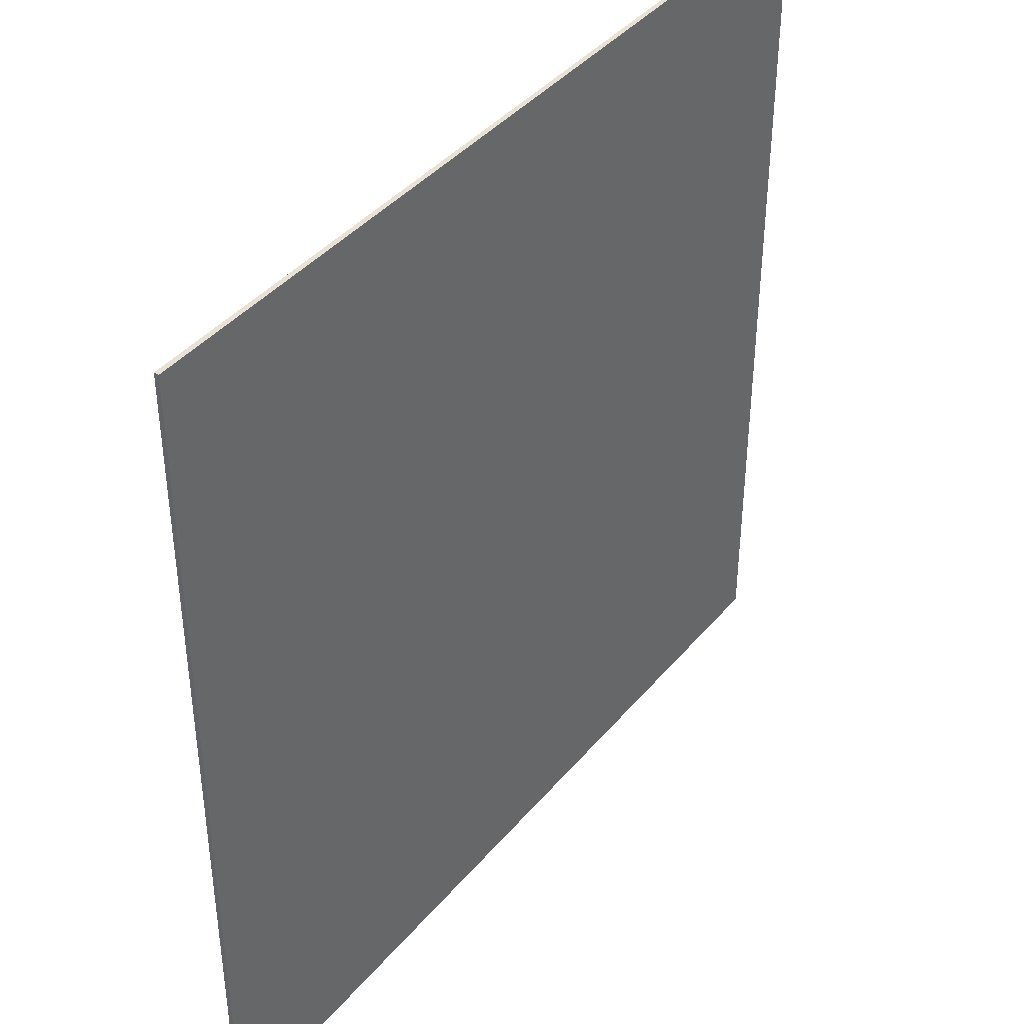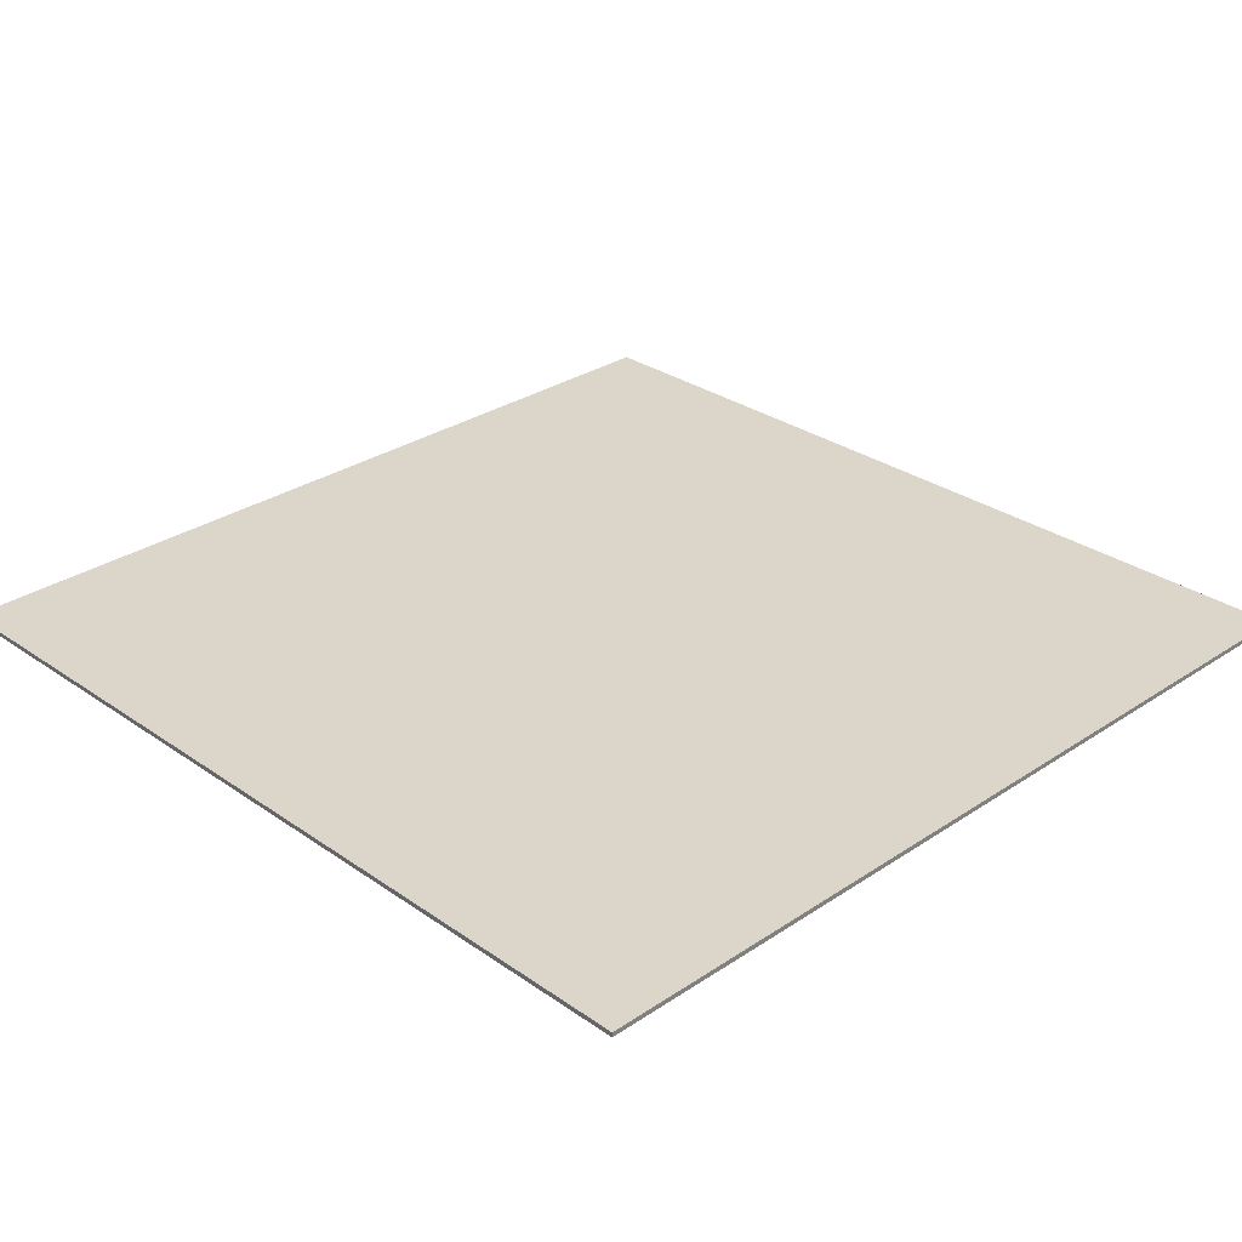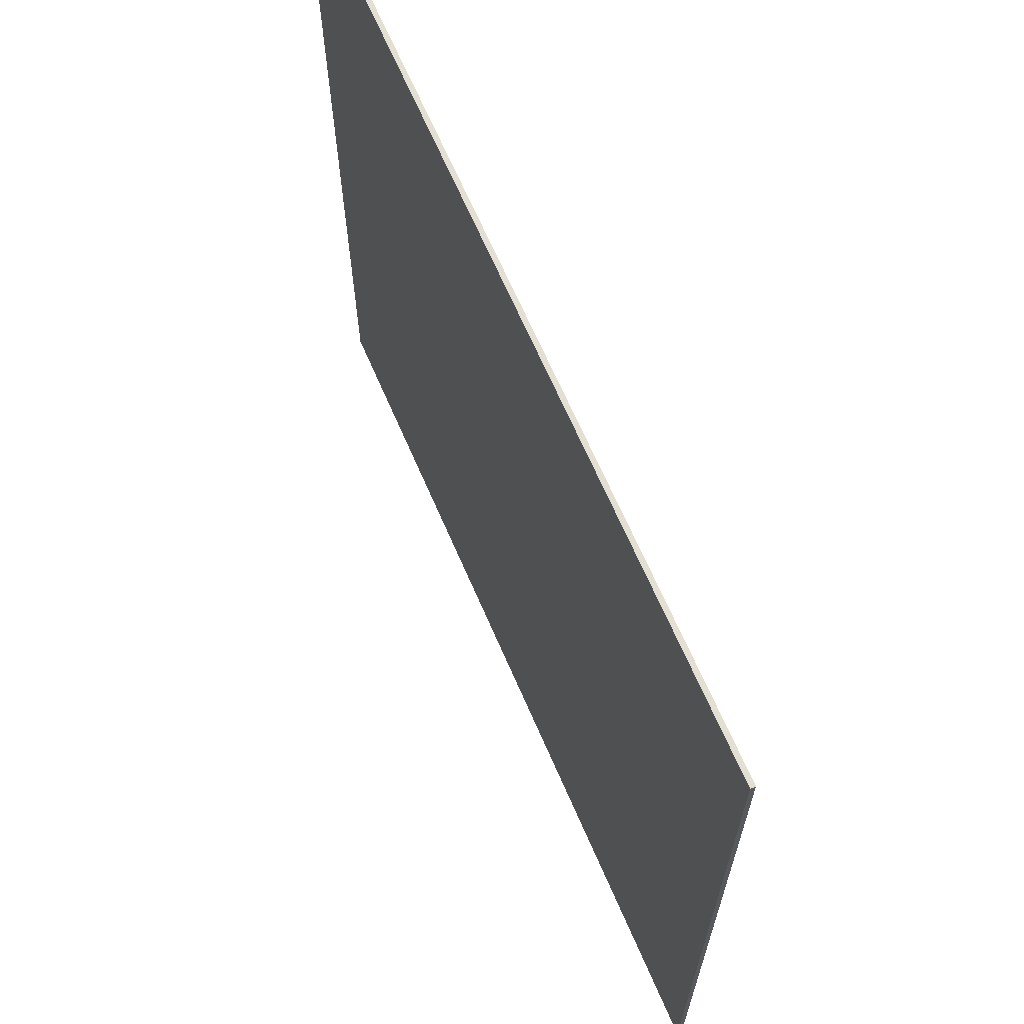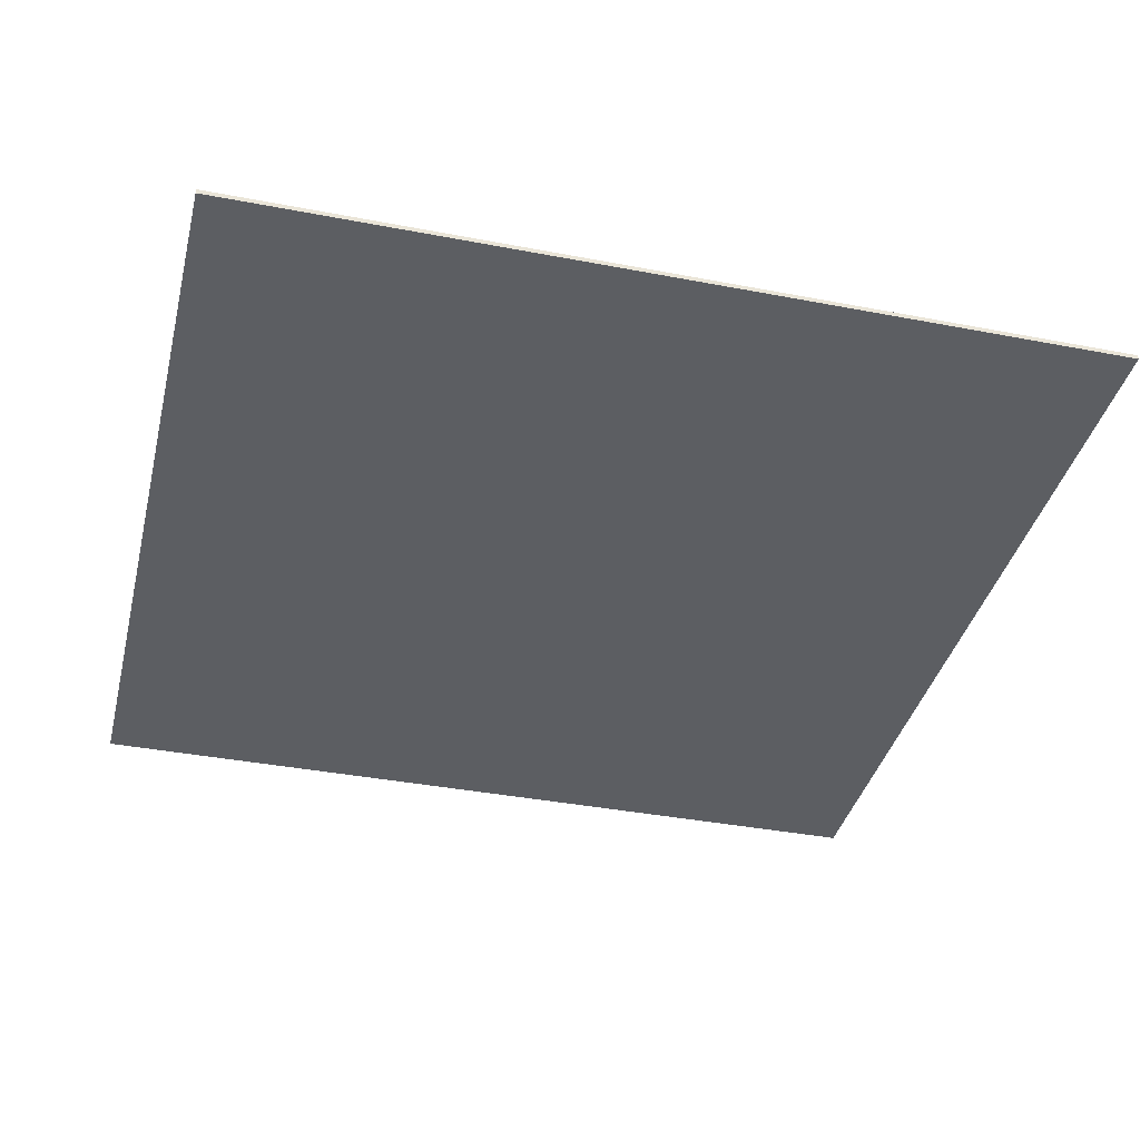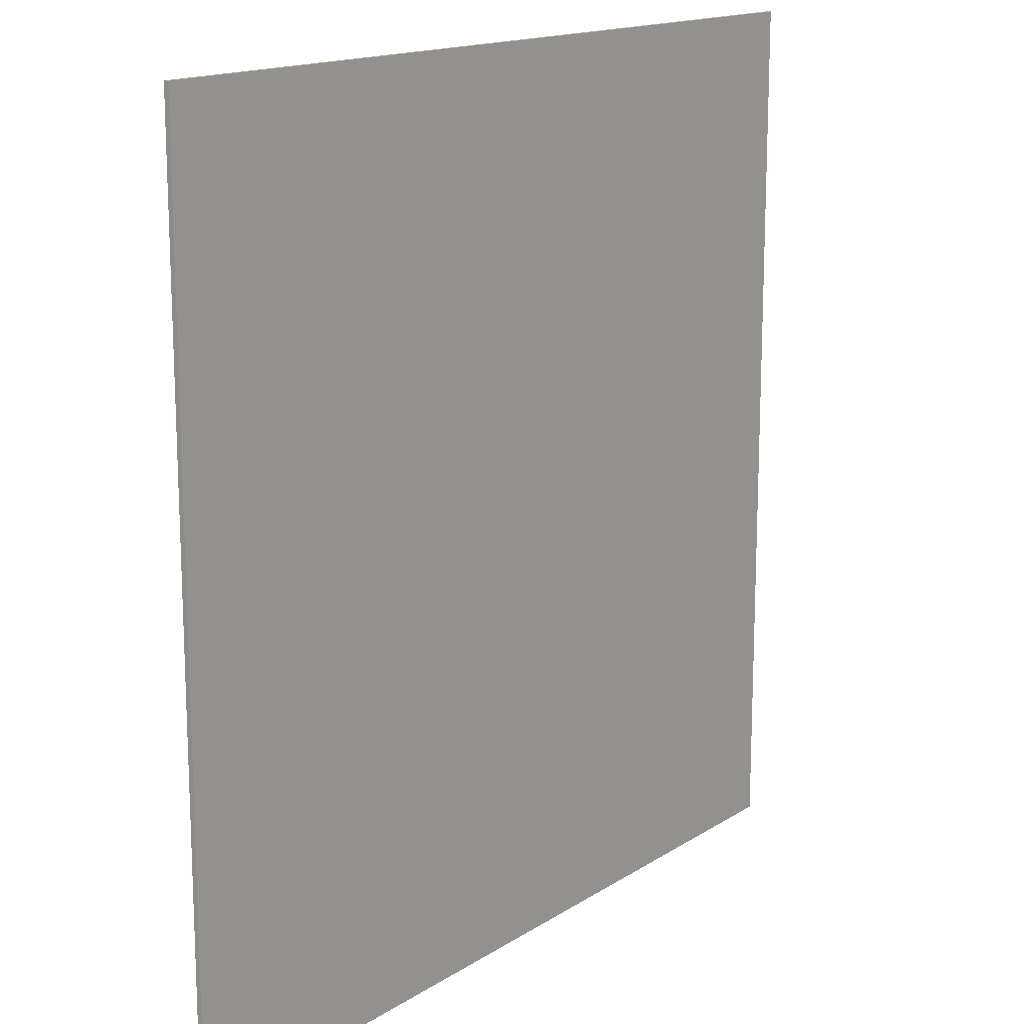
<metadata>
{"format":"obj","ext":"obj","renderer":"f3d","projection":"perspective","resolution":1024,"background":"white","views":[{"elev":40.8,"azim":-54.0,"up":"+Z"},{"elev":29.7,"azim":45.6,"up":"+Y"},{"elev":67.0,"azim":-113.4,"up":"+Z"},{"elev":-38.0,"azim":76.3,"up":"+Y"},{"elev":15.4,"azim":-52.9,"up":"+Z"}]}
</metadata>
<code>
o Cube
v 364.2 -3.528 -364.2
v 364.2 -3.528 364.2
v -364.2 -3.528 364.2
v -364.2 -3.528 -364.2
v 364.2 0.3544 -364.2
v 364.2 0.3544 364.2
v -364.2 0.3544 364.2
v -364.2 0.3544 -364.2
f 1 2 3
f 1 3 4
f 5 8 7
f 5 7 6
f 1 5 6
f 1 6 2
f 2 6 7
f 2 7 3
f 3 7 8
f 3 8 4
f 5 1 4
f 5 4 8

</code>
